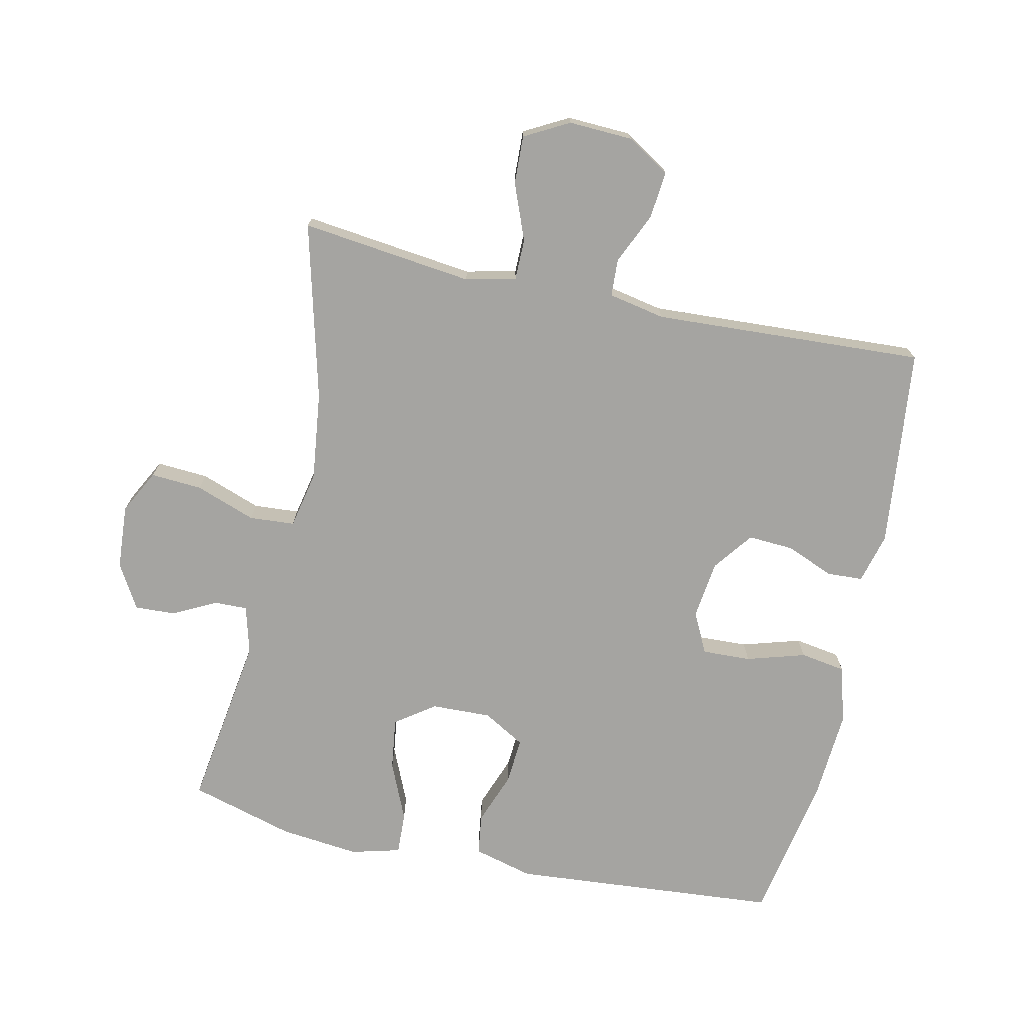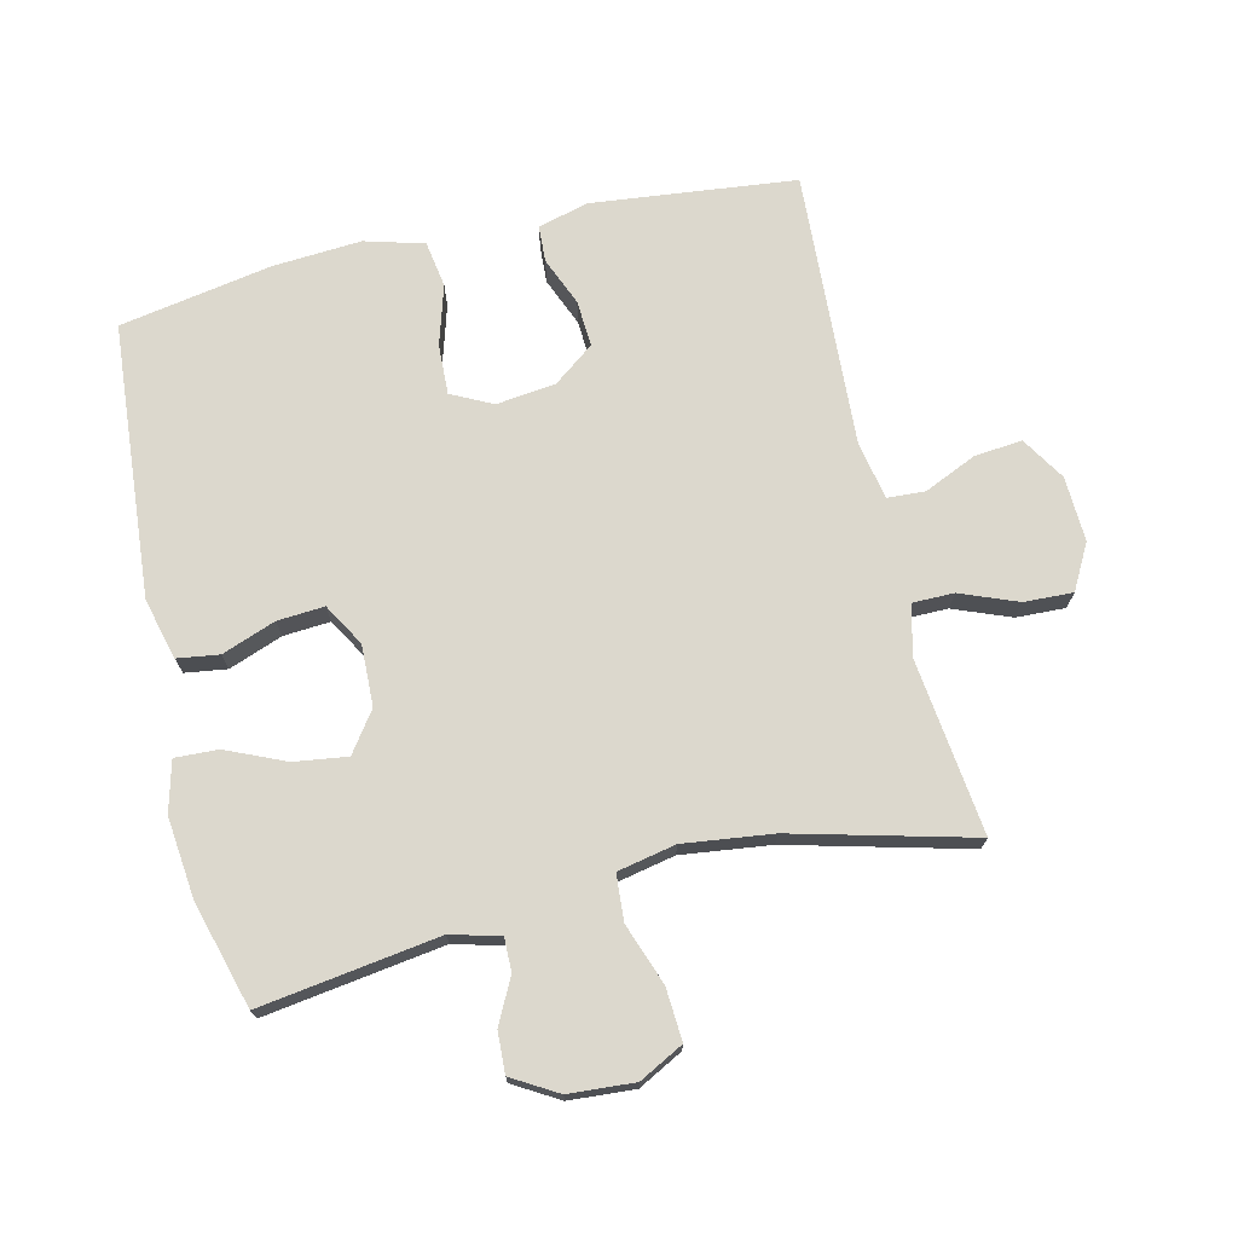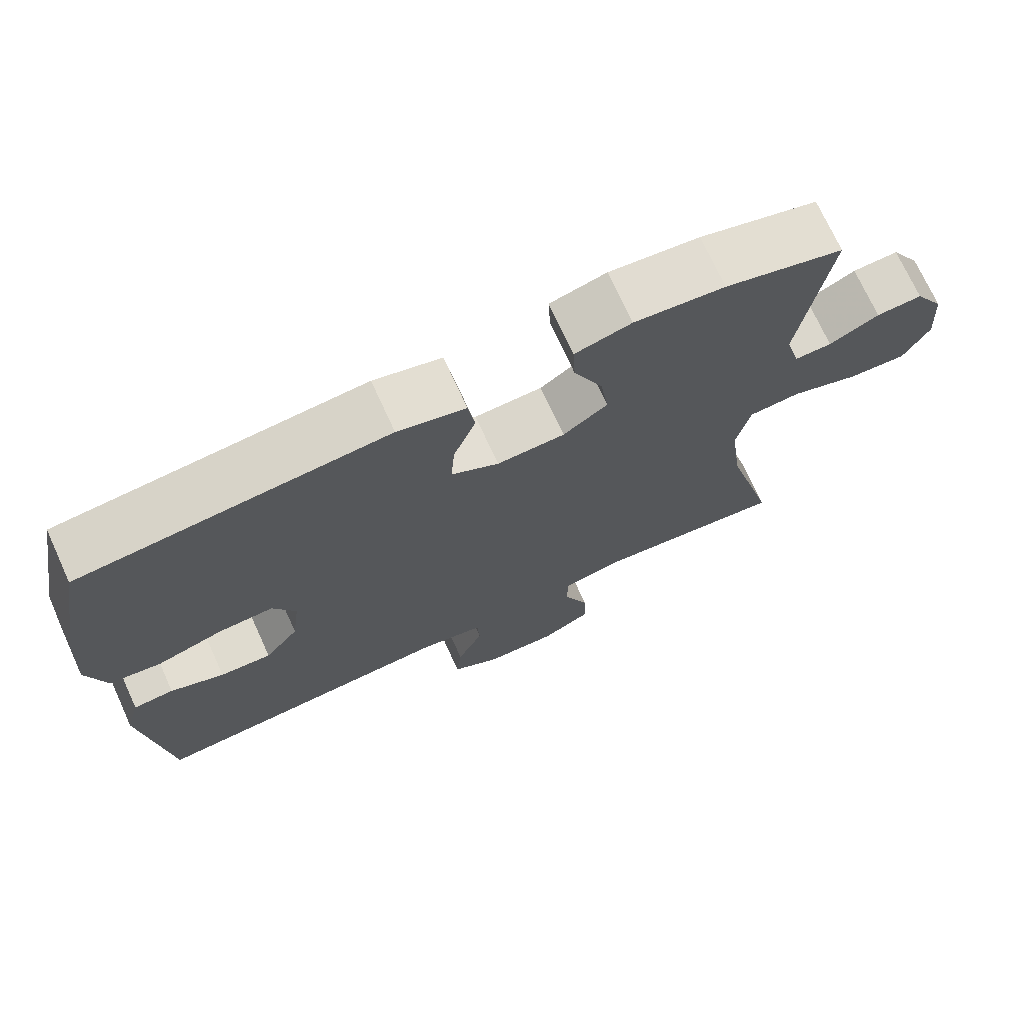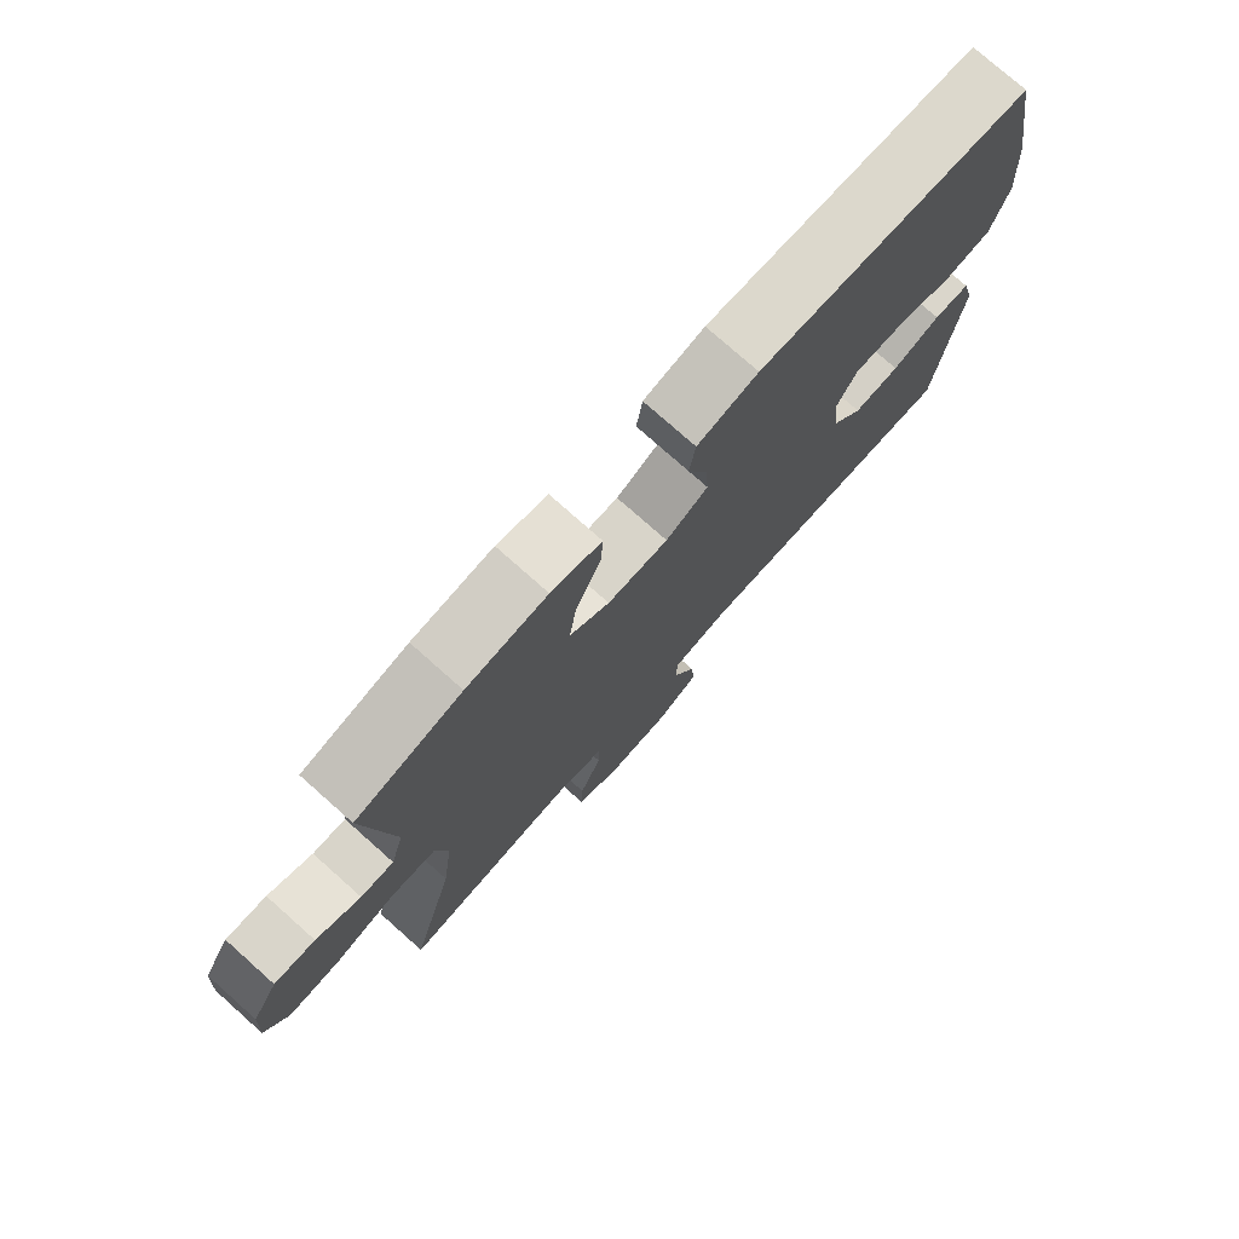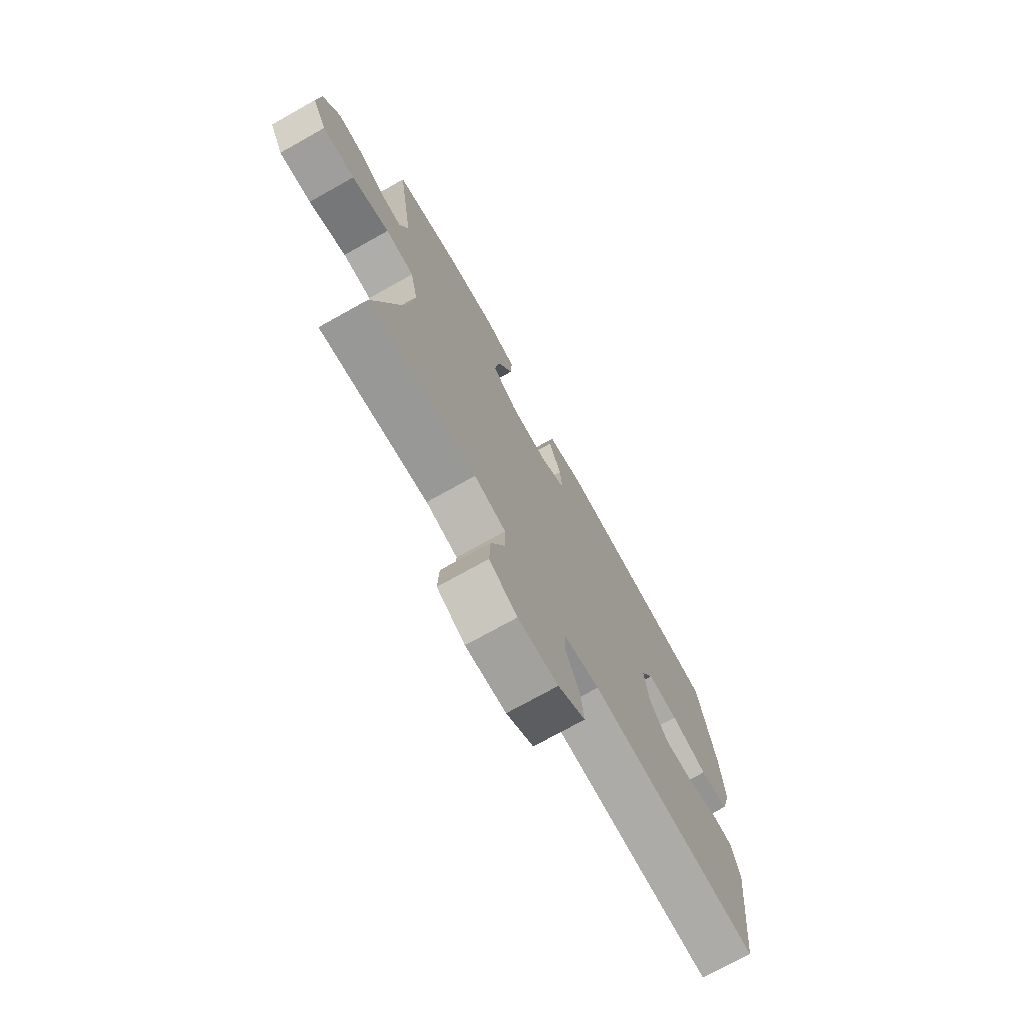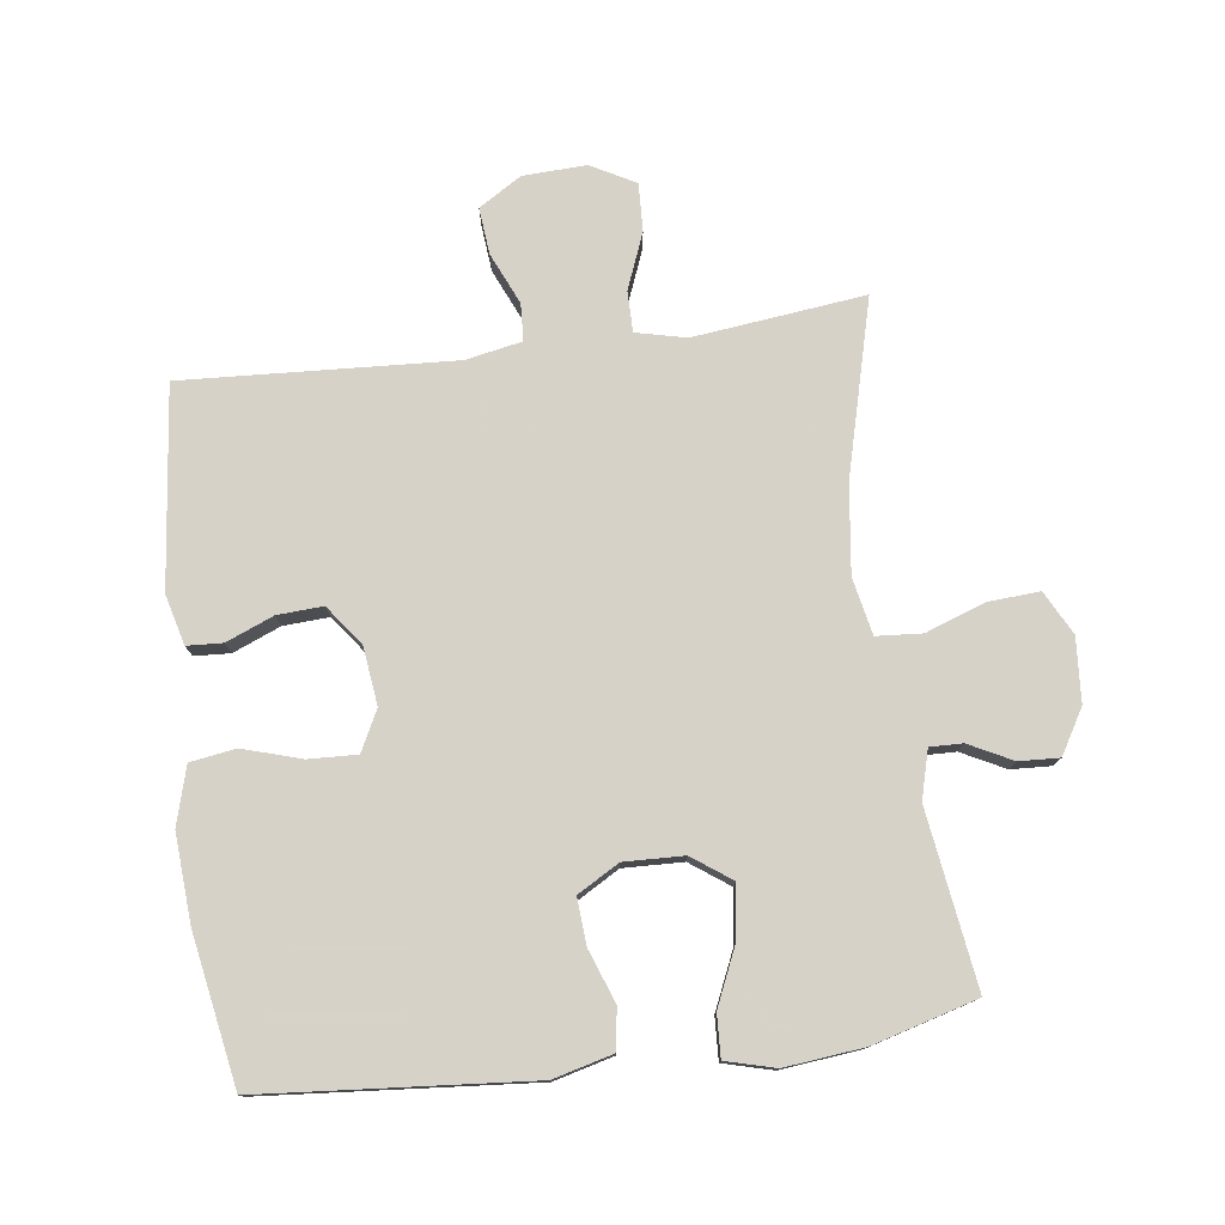
<metadata>
{"format":"obj","ext":"obj","renderer":"f3d","projection":"perspective","resolution":1024,"background":"white","views":[{"elev":-73.2,"azim":167.6,"up":"+Y"},{"elev":72.4,"azim":76.7,"up":"+Y"},{"elev":72.5,"azim":-24.6,"up":"+Z"},{"elev":76.8,"azim":131.6,"up":"+Z"},{"elev":-74.0,"azim":119.2,"up":"+Z"},{"elev":77.3,"azim":-7.4,"up":"+Y"}]}
</metadata>
<code>
v -0.5 0.07 0.5
v -0.087 0.07 0.534
v 0.005 0.07 0.51
v 0.014 0.07 0.447
v -0.016 0.07 0.366
v -0.021 0.07 0.295
v 0.043 0.07 0.258
v 0.135 0.07 0.261
v 0.195 0.07 0.304
v 0.184 0.07 0.384
v 0.145 0.07 0.473
v 0.142 0.07 0.538
v 0.218 0.07 0.558
v 0.34 0.07 0.545
v 0.5 0.07 0.5
v 0.461 0.07 0.23
v 0.481 0.07 0.156
v 0.531 0.07 0.157
v 0.598 0.07 0.191
v 0.66 0.07 0.194
v 0.7 0.07 0.126
v 0.707 0.07 0.027
v 0.672 0.07 -0.04
v 0.593 0.07 -0.035
v 0.501 0.07 -0.002
v 0.431 0.07 -0.007
v 0.413 0.07 -0.095
v 0.43 0.07 -0.23
v 0.5 0.07 -0.5
v 0.356 0.07 -0.483
v 0.236 0.07 -0.469
v 0.159 0.07 -0.487
v 0.159 0.07 -0.55
v 0.193 0.07 -0.636
v 0.196 0.07 -0.71
v 0.128 0.07 -0.747
v 0.03 0.07 -0.743
v -0.036 0.07 -0.702
v -0.029 0.07 -0.63
v 0.006 0.07 -0.551
v 0.003 0.07 -0.494
v -0.084 0.07 -0.477
v -0.5 0.07 -0.5
v -0.534 0.07 -0.193
v -0.514 0.07 -0.116
v -0.459 0.07 -0.113
v -0.386 0.07 -0.143
v -0.316 0.07 -0.147
v -0.27 0.07 -0.086
v -0.259 0.07 0.004
v -0.29 0.07 0.066
v -0.365 0.07 0.063
v -0.455 0.07 0.036
v -0.525 0.07 0.047
v -0.55 0.07 0.136
v -0.541 0.07 0.27
v -0.5 0 0.5
v -0.087 0 0.534
v 0.005 0 0.51
v 0.014 0 0.447
v -0.016 0 0.366
v -0.021 0 0.295
v 0.043 0 0.258
v 0.135 0 0.261
v 0.195 0 0.304
v 0.184 0 0.384
v 0.145 0 0.473
v 0.142 0 0.538
v 0.218 0 0.558
v 0.34 0 0.545
v 0.5 0 0.5
v 0.461 0 0.23
v 0.481 0 0.156
v 0.531 0 0.157
v 0.598 0 0.191
v 0.66 0 0.194
v 0.7 0 0.126
v 0.707 0 0.027
v 0.672 0 -0.04
v 0.593 0 -0.035
v 0.501 0 -0.002
v 0.431 0 -0.007
v 0.413 0 -0.095
v 0.43 0 -0.23
v 0.5 0 -0.5
v 0.356 0 -0.483
v 0.236 0 -0.469
v 0.159 0 -0.487
v 0.159 0 -0.55
v 0.193 0 -0.636
v 0.196 0 -0.71
v 0.128 0 -0.747
v 0.03 0 -0.743
v -0.036 0 -0.702
v -0.029 0 -0.63
v 0.006 0 -0.551
v 0.003 0 -0.494
v -0.084 0 -0.477
v -0.5 0 -0.5
v -0.534 0 -0.193
v -0.514 0 -0.116
v -0.459 0 -0.113
v -0.386 0 -0.143
v -0.316 0 -0.147
v -0.27 0 -0.086
v -0.259 0 0.004
v -0.29 0 0.066
v -0.365 0 0.063
v -0.455 0 0.036
v -0.525 0 0.047
v -0.55 0 0.136
v -0.541 0 0.27
f 52 53 54 55
f 51 52 55 56
f 44 45 46 47
f 42 43 44 47
f 41 42 47 48
f 37 38 39 40
f 37 40 41
f 36 37 41
f 33 34 35 36
f 32 33 36 41
f 31 32 41 48
f 28 29 30
f 27 28 30 31
f 26 27 31 48
f 22 23 24 25
f 22 25 26
f 21 22 26
f 18 19 20 21
f 17 18 21 26
f 16 17 26 48
f 10 11 12 13
f 9 10 13 14
f 2 3 4 5
f 2 5 6
f 51 56 1 2
f 50 51 2 6
f 49 50 6 7
f 48 49 7 8
f 16 48 8 9
f 9 14 15 16
f 111 110 109 108
f 112 111 108 107
f 103 102 101 100
f 103 100 99 98
f 104 103 98 97
f 96 95 94 93
f 97 96 93
f 97 93 92
f 92 91 90 89
f 97 92 89 88
f 104 97 88 87
f 86 85 84
f 87 86 84 83
f 104 87 83 82
f 81 80 79 78
f 82 81 78
f 82 78 77
f 77 76 75 74
f 82 77 74 73
f 104 82 73 72
f 69 68 67 66
f 70 69 66 65
f 61 60 59 58
f 62 61 58
f 58 57 112 107
f 62 58 107 106
f 63 62 106 105
f 64 63 105 104
f 65 64 104 72
f 72 71 70 65
f 1 57 58 2
f 2 58 59 3
f 3 59 60 4
f 4 60 61 5
f 5 61 62 6
f 6 62 63 7
f 7 63 64 8
f 8 64 65 9
f 9 65 66 10
f 10 66 67 11
f 11 67 68 12
f 12 68 69 13
f 13 69 70 14
f 14 70 71 15
f 15 71 72 16
f 16 72 73 17
f 17 73 74 18
f 18 74 75 19
f 19 75 76 20
f 20 76 77 21
f 21 77 78 22
f 22 78 79 23
f 23 79 80 24
f 24 80 81 25
f 25 81 82 26
f 26 82 83 27
f 27 83 84 28
f 28 84 85 29
f 29 85 86 30
f 30 86 87 31
f 31 87 88 32
f 32 88 89 33
f 33 89 90 34
f 34 90 91 35
f 35 91 92 36
f 36 92 93 37
f 37 93 94 38
f 38 94 95 39
f 39 95 96 40
f 40 96 97 41
f 41 97 98 42
f 42 98 99 43
f 43 99 100 44
f 44 100 101 45
f 45 101 102 46
f 46 102 103 47
f 47 103 104 48
f 48 104 105 49
f 49 105 106 50
f 50 106 107 51
f 51 107 108 52
f 52 108 109 53
f 53 109 110 54
f 54 110 111 55
f 55 111 112 56
f 56 112 57 1

</code>
